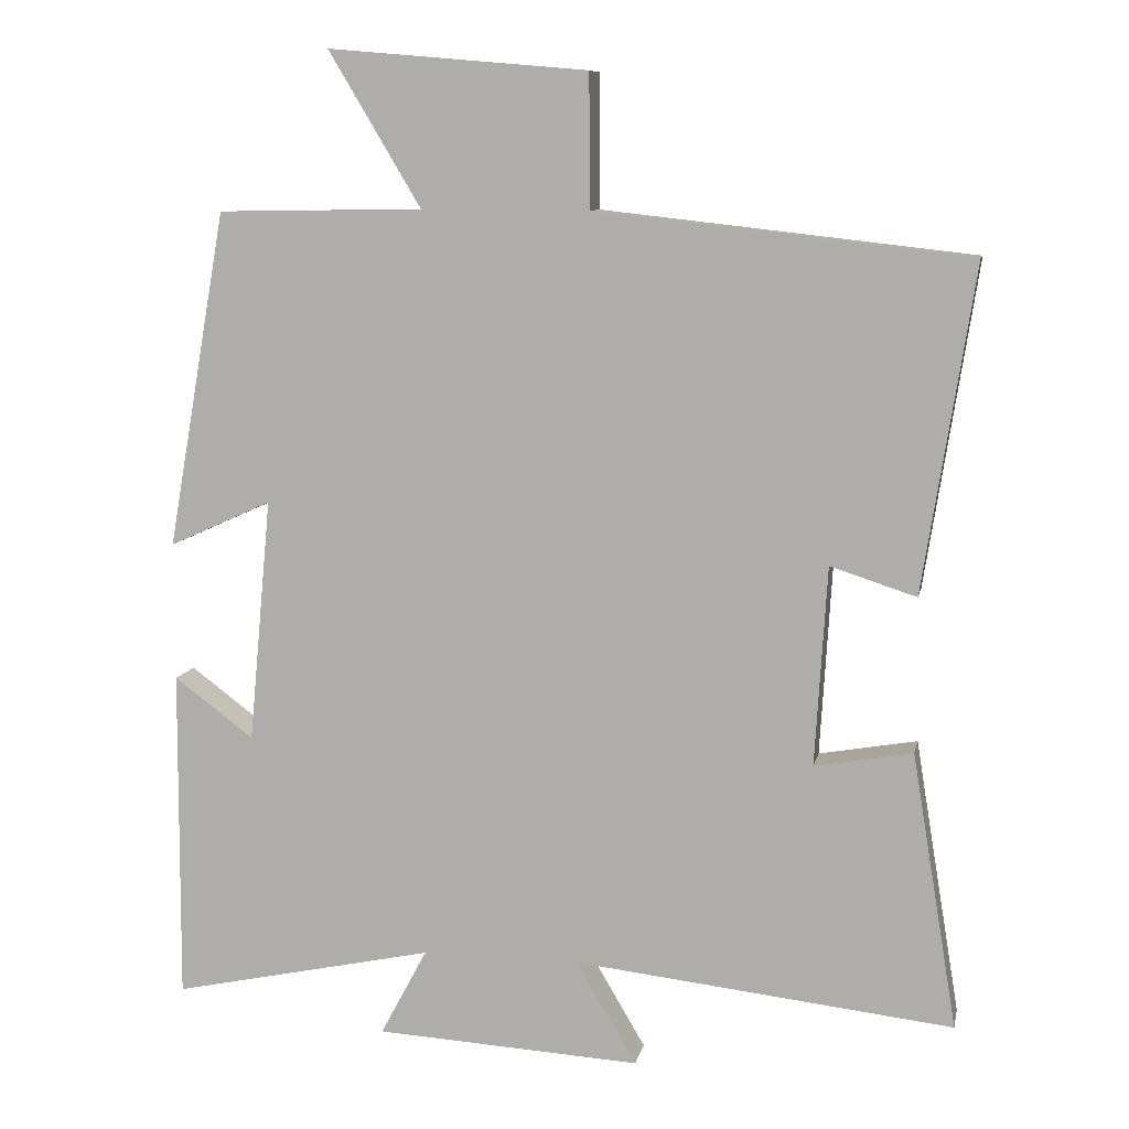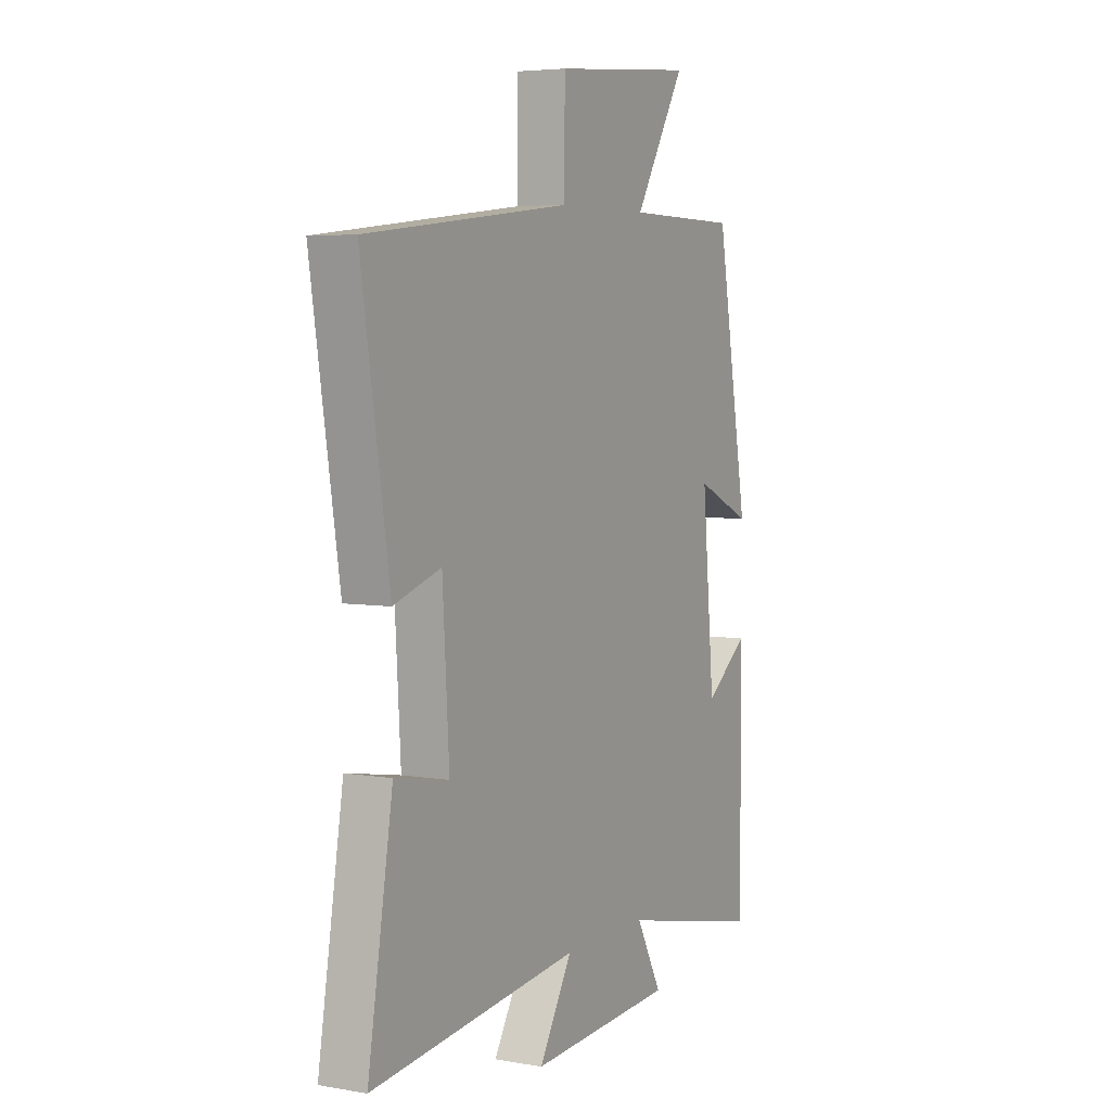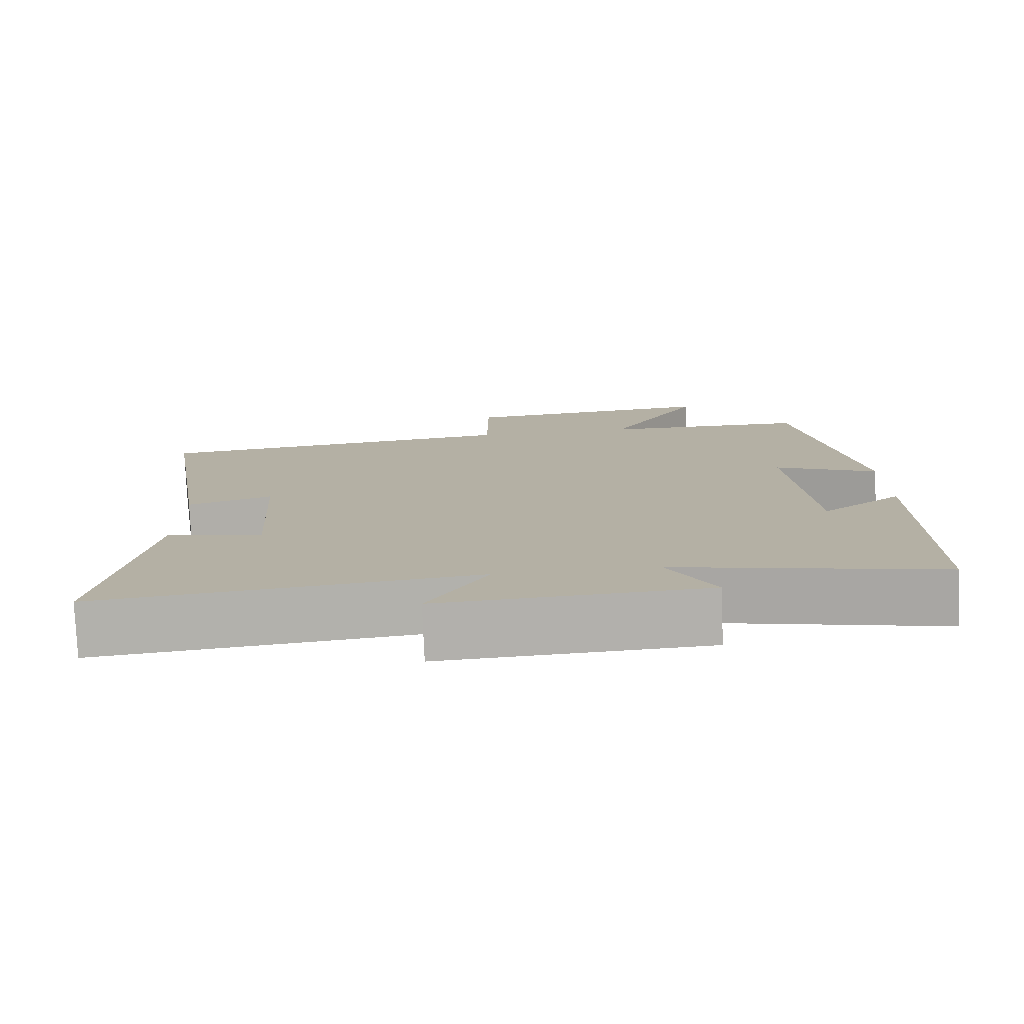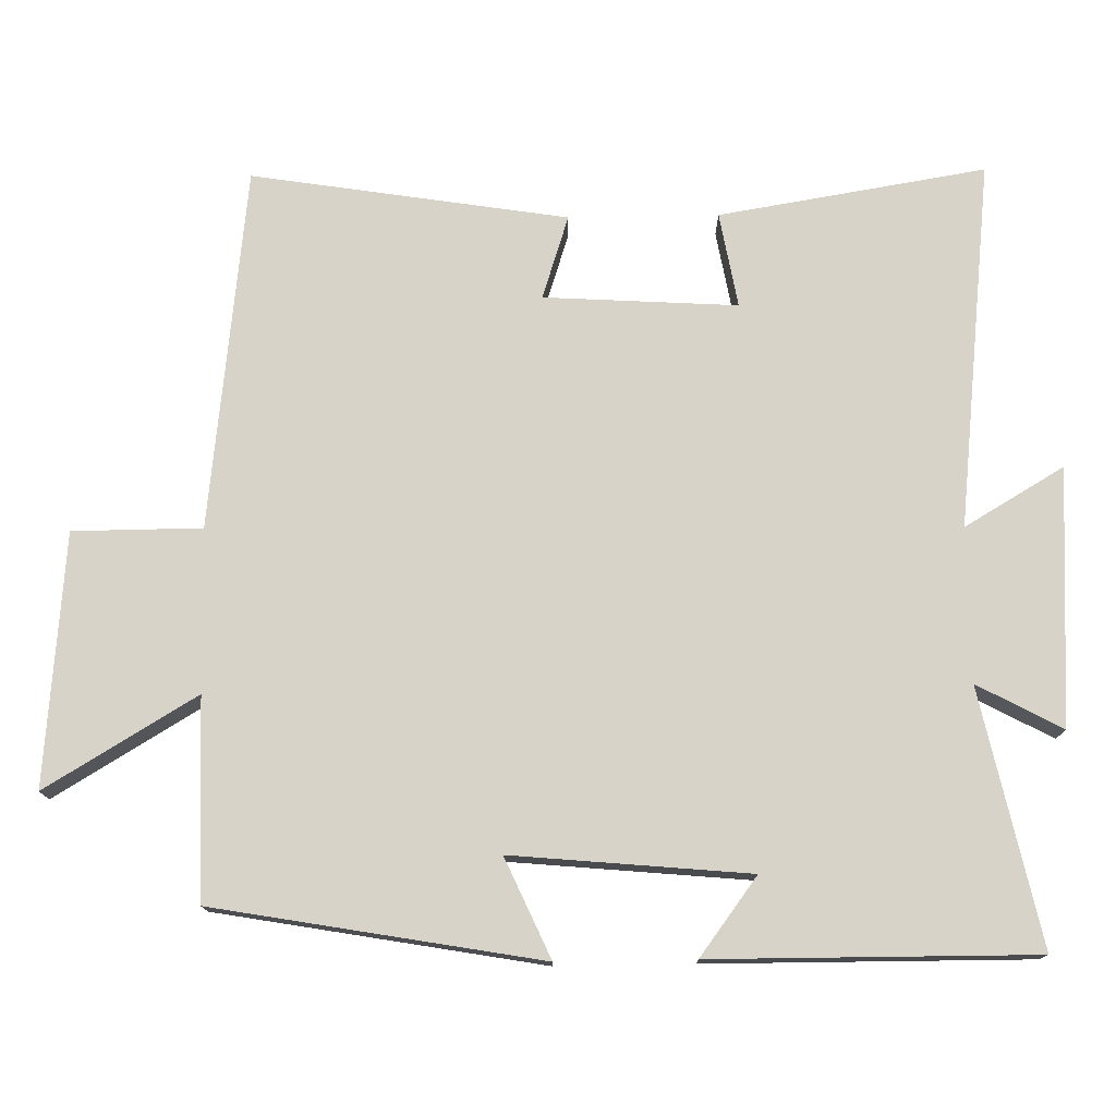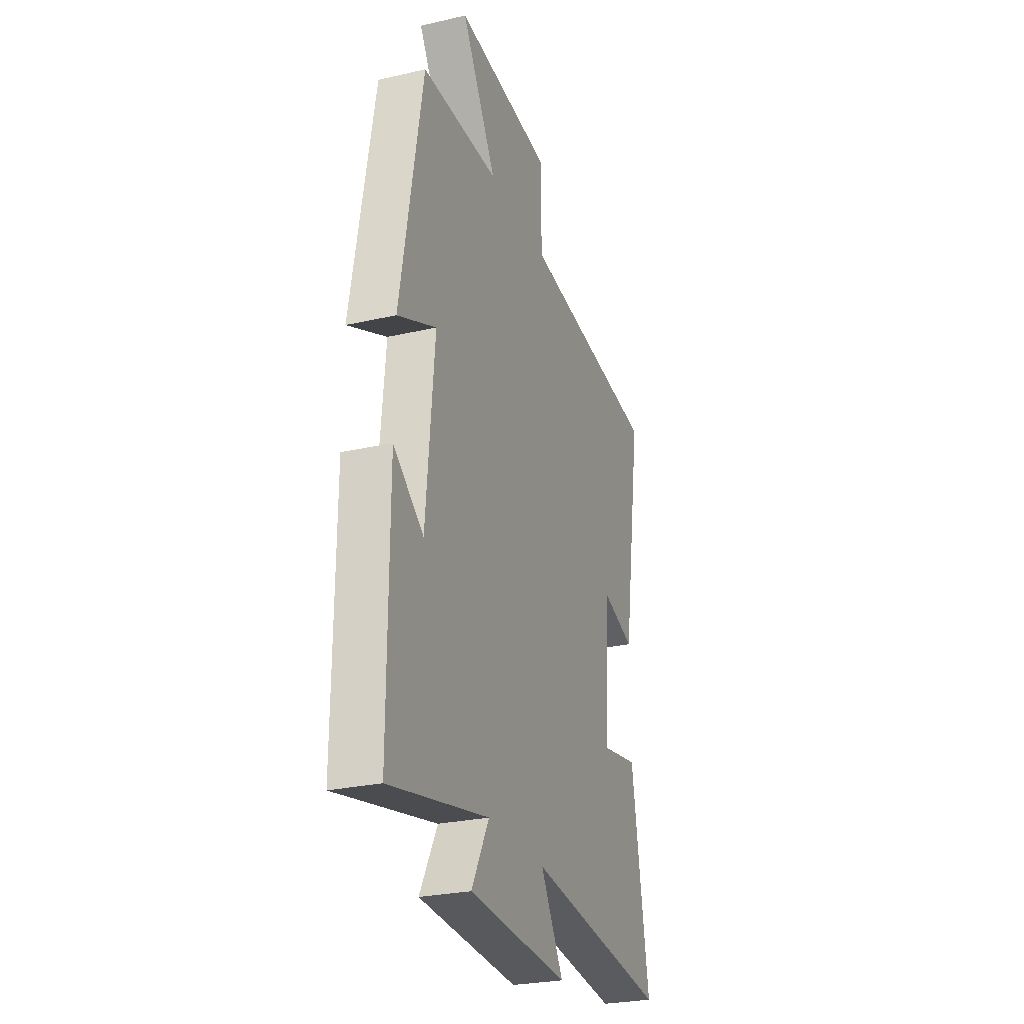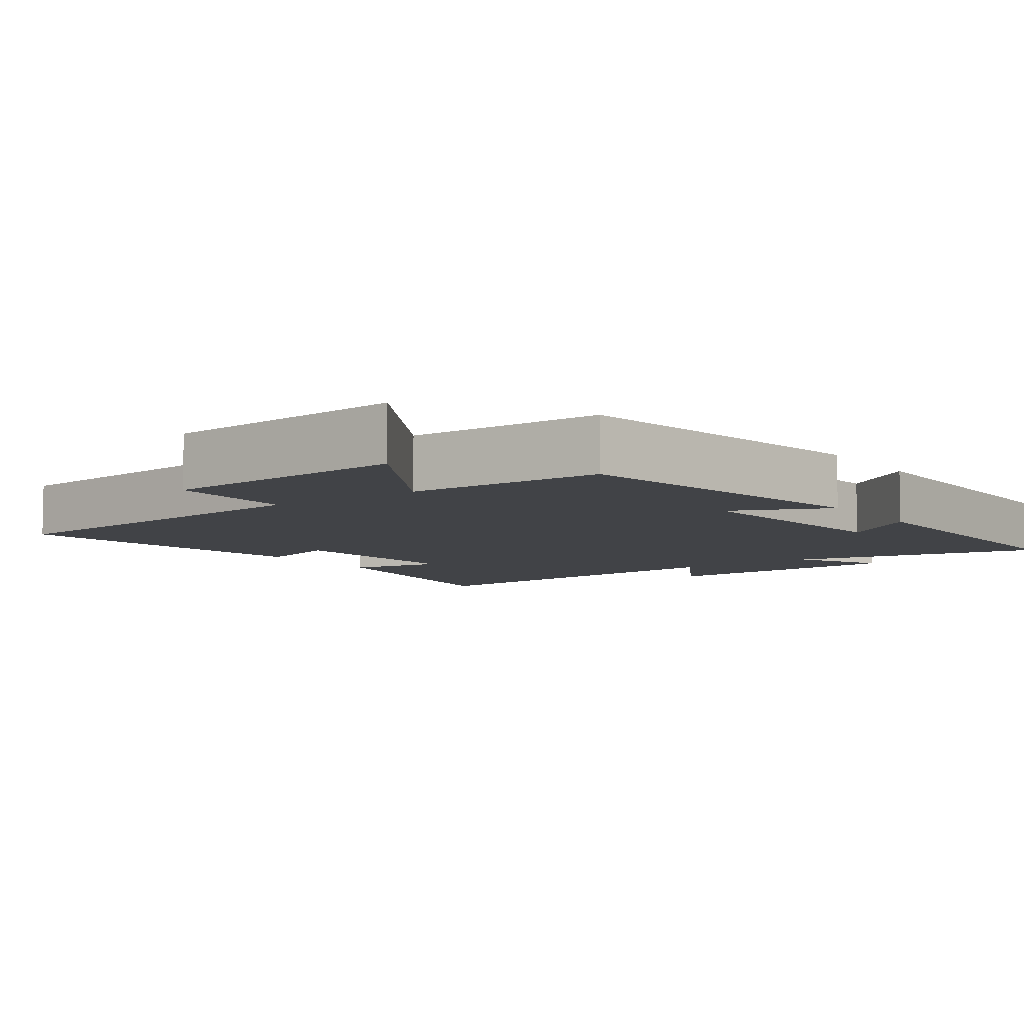
<metadata>
{"format":"obj","ext":"obj","renderer":"f3d","projection":"perspective","resolution":1024,"background":"white","views":[{"elev":9.2,"azim":-168.6,"up":"+Z"},{"elev":5.1,"azim":-61.5,"up":"+Z"},{"elev":-78.2,"azim":2.4,"up":"+Z"},{"elev":76.1,"azim":89.0,"up":"+Y"},{"elev":-27.1,"azim":109.6,"up":"+Z"},{"elev":-7.1,"azim":35.5,"up":"+Y"}]}
</metadata>
<code>
v -0.568 0.07 0.444
v -0.073 0.07 0.5
v -0.072 0.07 0.676
v 0.272 0.07 0.706
v 0.149 0.07 0.5
v 0.422 0.07 0.496
v 0.5 0.07 0.051
v 0.364 0.07 0.112
v 0.394 0.07 -0.212
v 0.5 0.07 -0.133
v 0.502 0.07 -0.575
v 0.153 0.07 -0.5
v 0.215 0.07 -0.616
v -0.137 0.07 -0.636
v -0.057 0.07 -0.5
v -0.56 0.07 -0.556
v -0.5 0.07 -0.191
v -0.37 0.07 -0.214
v -0.386 0.07 0.05
v -0.5 0.07 0.013
v -0.568 0 0.444
v -0.073 0 0.5
v -0.072 0 0.676
v 0.272 0 0.706
v 0.149 0 0.5
v 0.422 0 0.496
v 0.5 0 0.051
v 0.364 0 0.112
v 0.394 0 -0.212
v 0.5 0 -0.133
v 0.502 0 -0.575
v 0.153 0 -0.5
v 0.215 0 -0.616
v -0.137 0 -0.636
v -0.057 0 -0.5
v -0.56 0 -0.556
v -0.5 0 -0.191
v -0.37 0 -0.214
v -0.386 0 0.05
v -0.5 0 0.013
f 19 20 1 2
f 18 19 2
f 15 16 17 18
f 15 18 2
f 12 13 14 15
f 12 15 2 3
f 9 10 11 12
f 8 9 12 3
f 5 6 7 8
f 5 8 3
f 3 4 5
f 22 21 40 39
f 22 39 38
f 38 37 36 35
f 22 38 35
f 35 34 33 32
f 23 22 35 32
f 32 31 30 29
f 23 32 29 28
f 28 27 26 25
f 23 28 25
f 25 24 23
f 1 21 22 2
f 2 22 23 3
f 3 23 24 4
f 4 24 25 5
f 5 25 26 6
f 6 26 27 7
f 7 27 28 8
f 8 28 29 9
f 9 29 30 10
f 10 30 31 11
f 11 31 32 12
f 12 32 33 13
f 13 33 34 14
f 14 34 35 15
f 15 35 36 16
f 16 36 37 17
f 17 37 38 18
f 18 38 39 19
f 19 39 40 20
f 20 40 21 1

</code>
